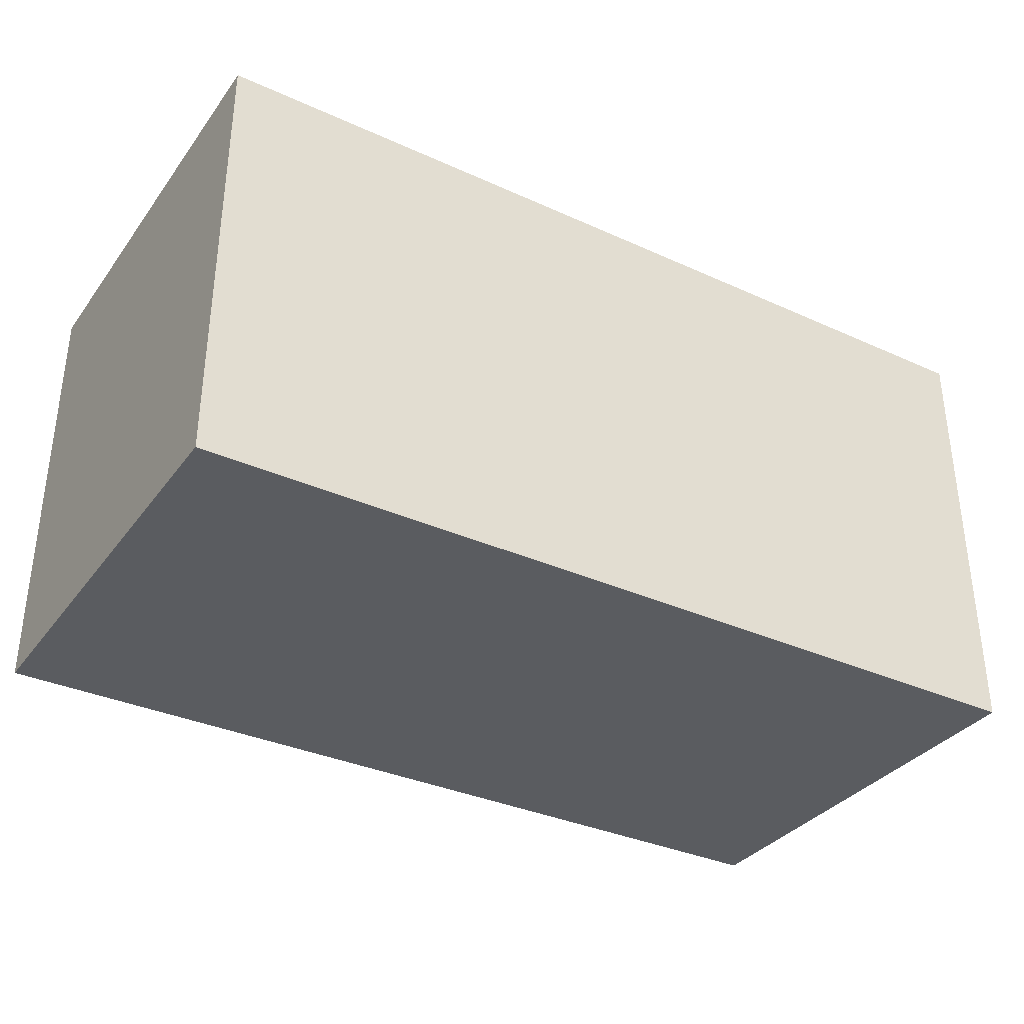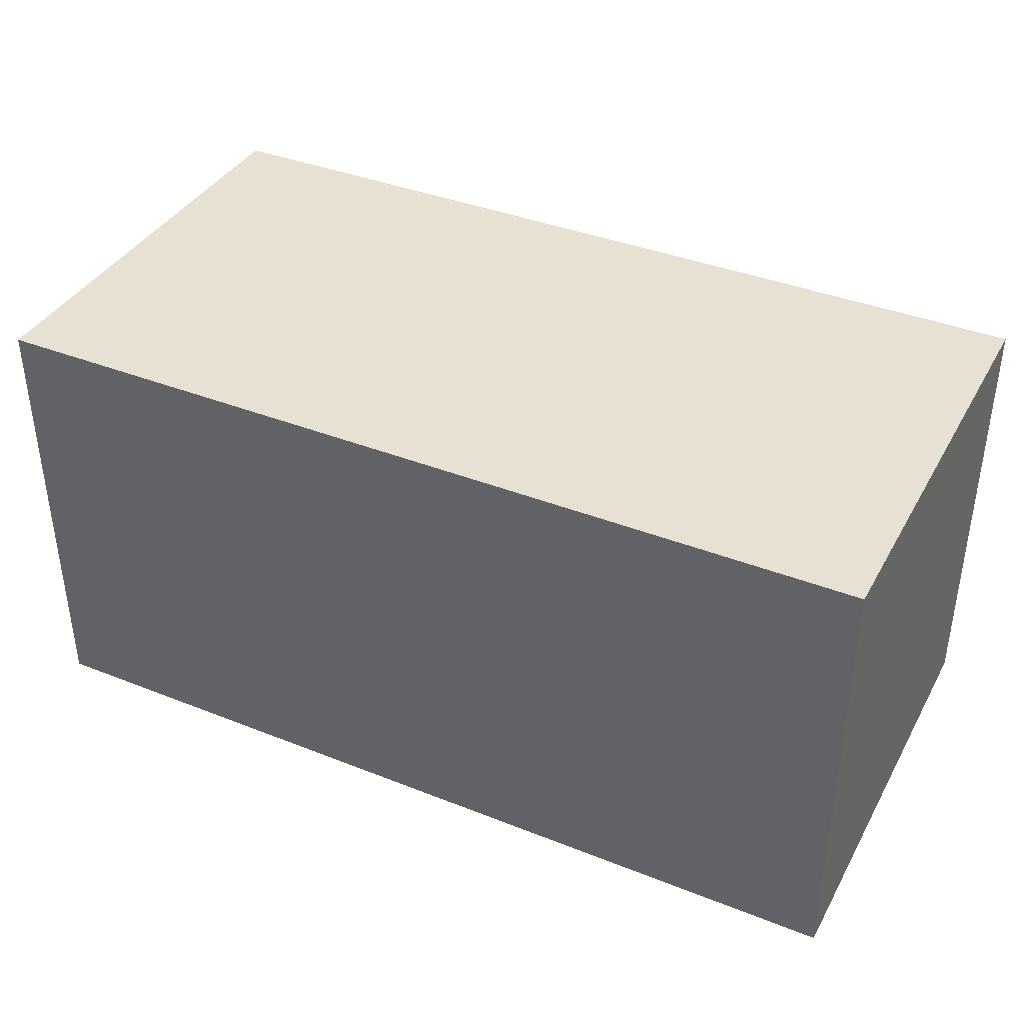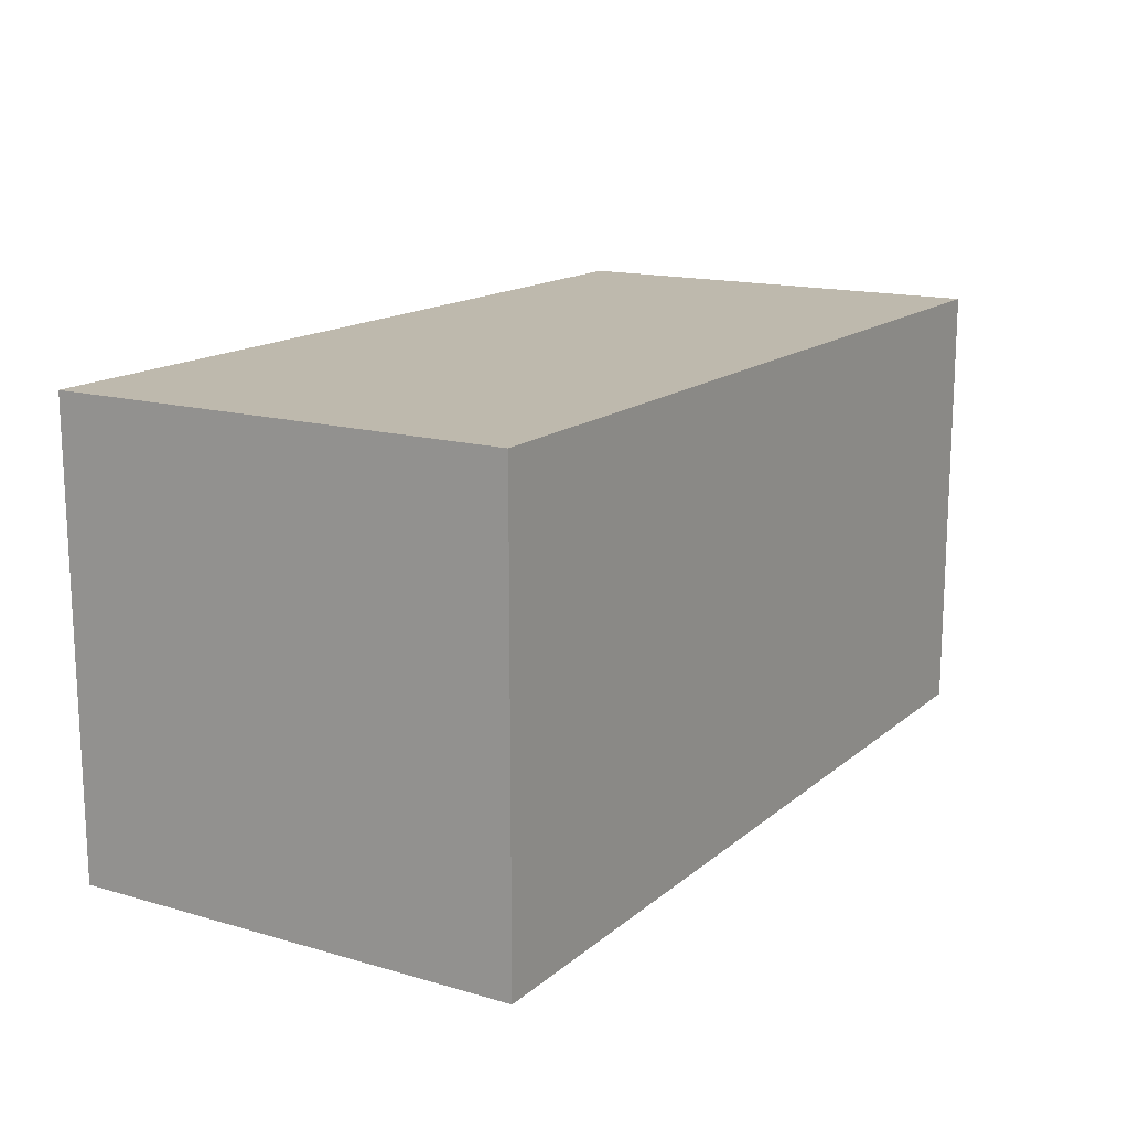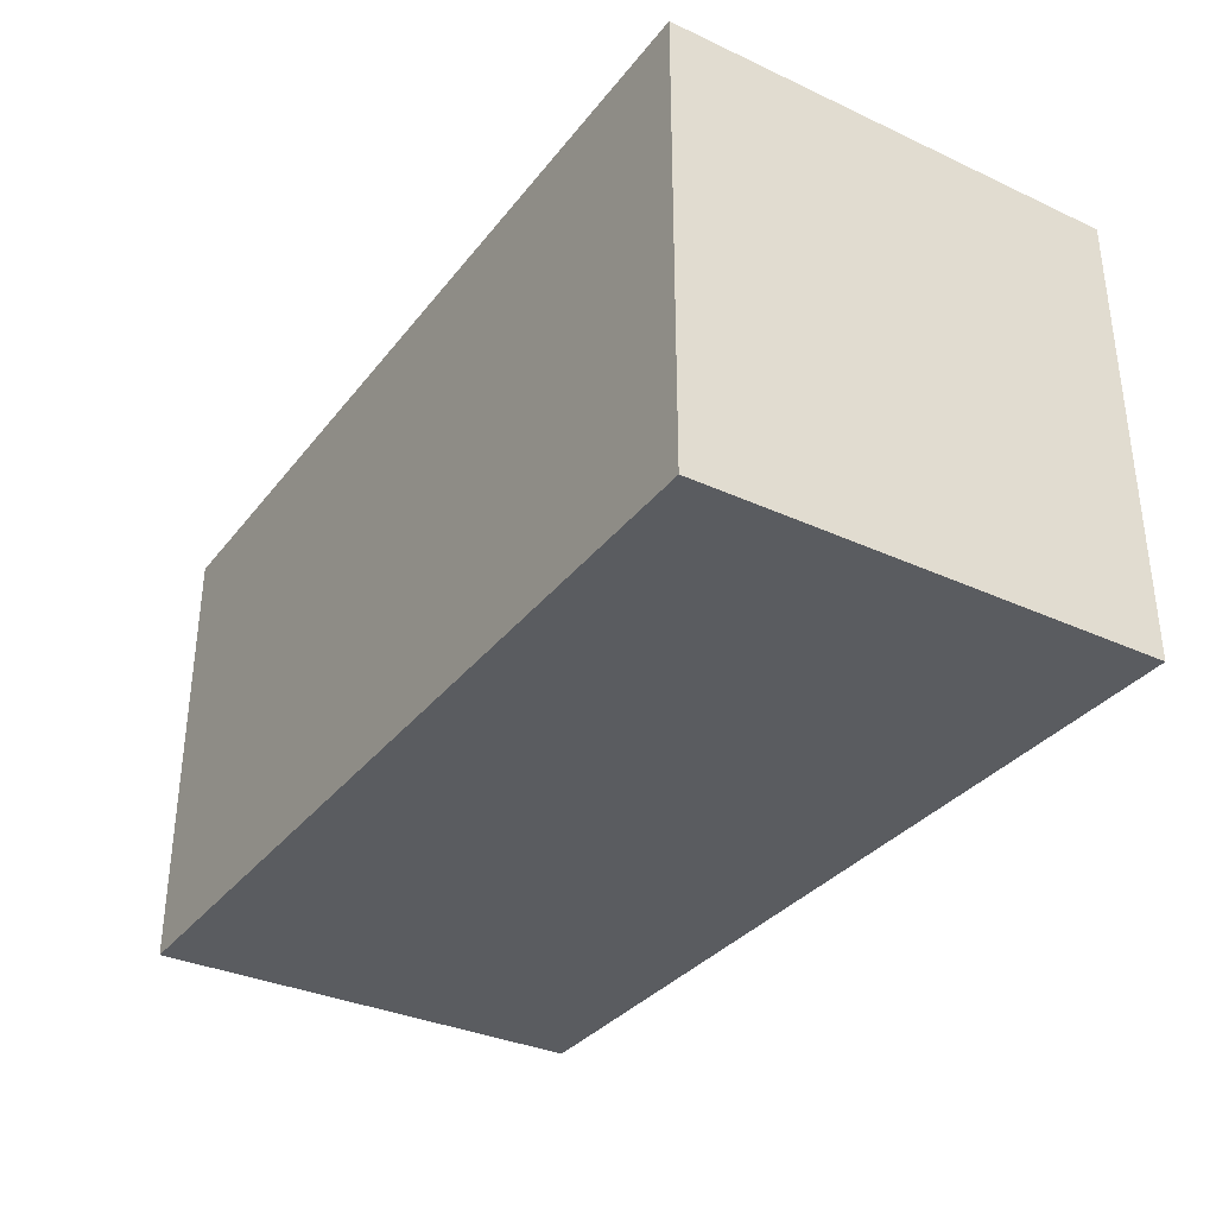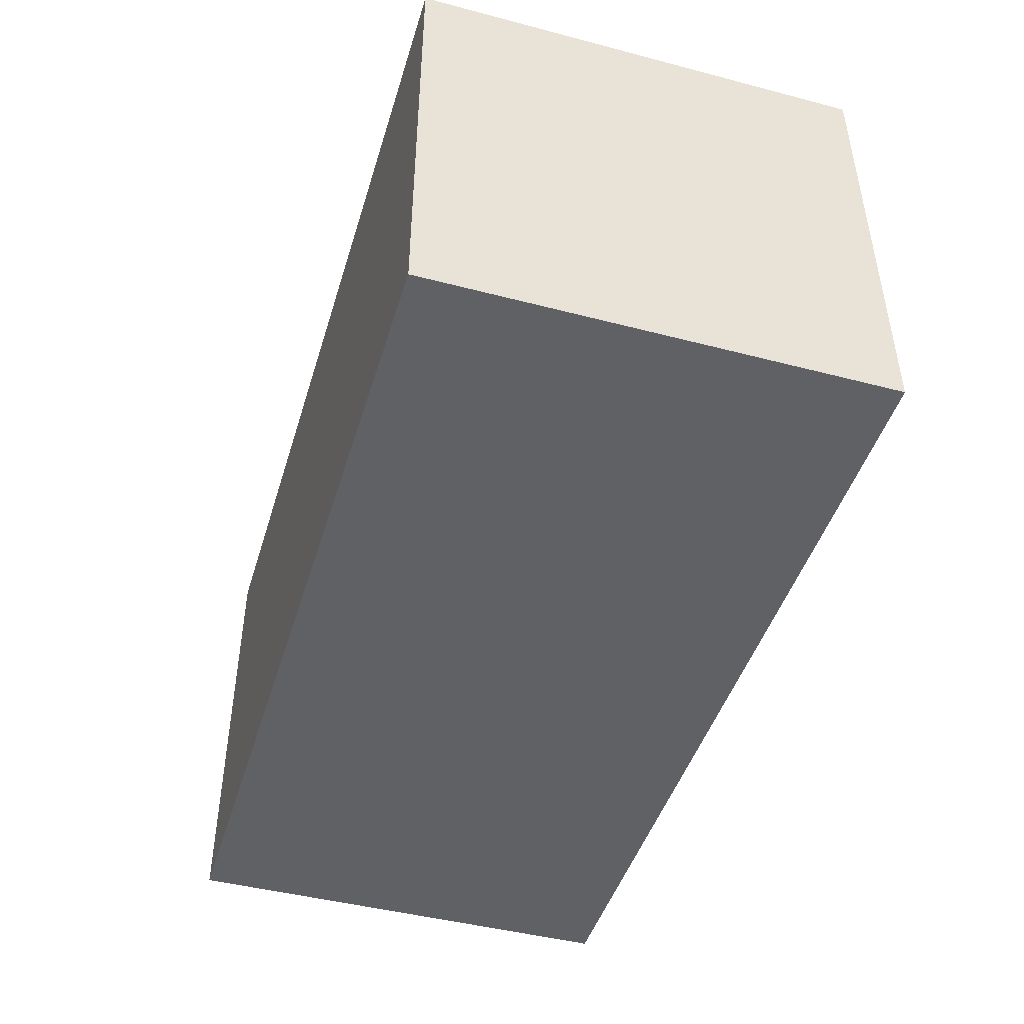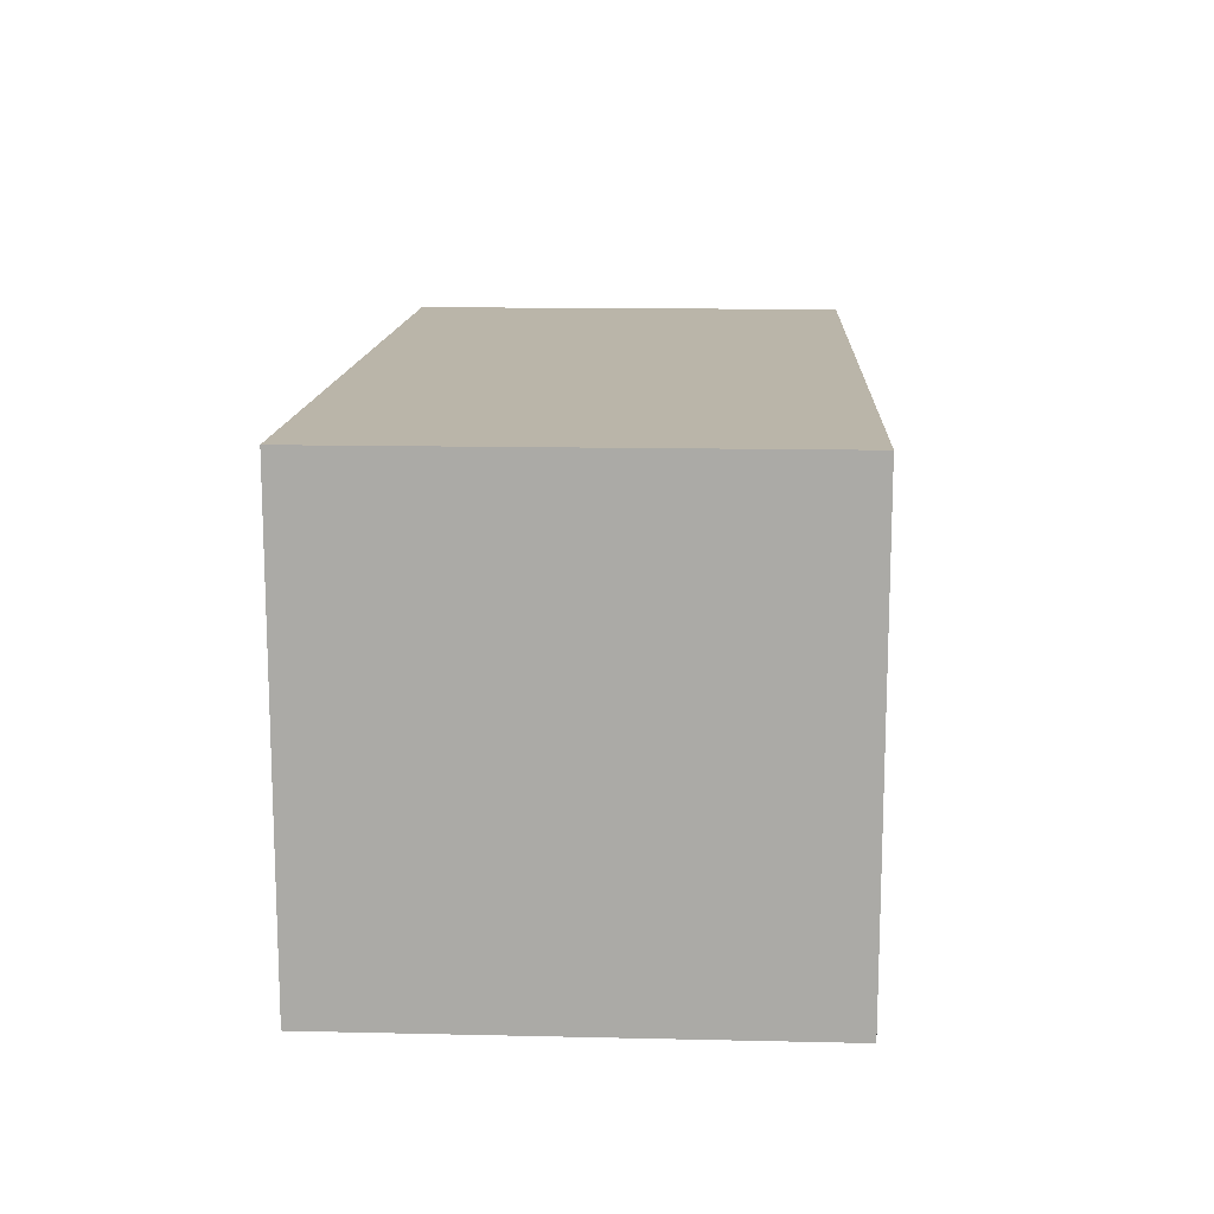
<metadata>
{"format":"obj","ext":"obj","renderer":"f3d","projection":"perspective","resolution":1024,"background":"white","views":[{"elev":-34.4,"azim":-31.3,"up":"+Y"},{"elev":38.6,"azim":26.5,"up":"+Z"},{"elev":15.2,"azim":-58.7,"up":"+Y"},{"elev":-33.8,"azim":-122.1,"up":"+Y"},{"elev":-45.7,"azim":-106.7,"up":"+Y"},{"elev":13.6,"azim":92.9,"up":"+Y"}]}
</metadata>
<code>
g bulletA
v -3 0 2
v -3 0 1
v -3 1 2
v -3 1 1
v -1 0 2
v -1 0 1
v -1 1 2
v -1 1 1
v -3 0 2
v -3 1 2
v -1 0 2
v -1 1 2
v -3 0 1
v -3 1 1
v -1 0 1
v -1 1 1
v -3 0 2
v -1 0 2
v -3 0 1
v -1 0 1
v -3 1 2
v -1 1 2
v -3 1 1
v -1 1 1
f 3 2 1
f 4 2 3
f 5 6 7
f 7 6 8
f 11 10 9
f 12 10 11
f 13 14 15
f 15 14 16
f 19 18 17
f 20 18 19
f 21 22 23
f 23 22 24

</code>
